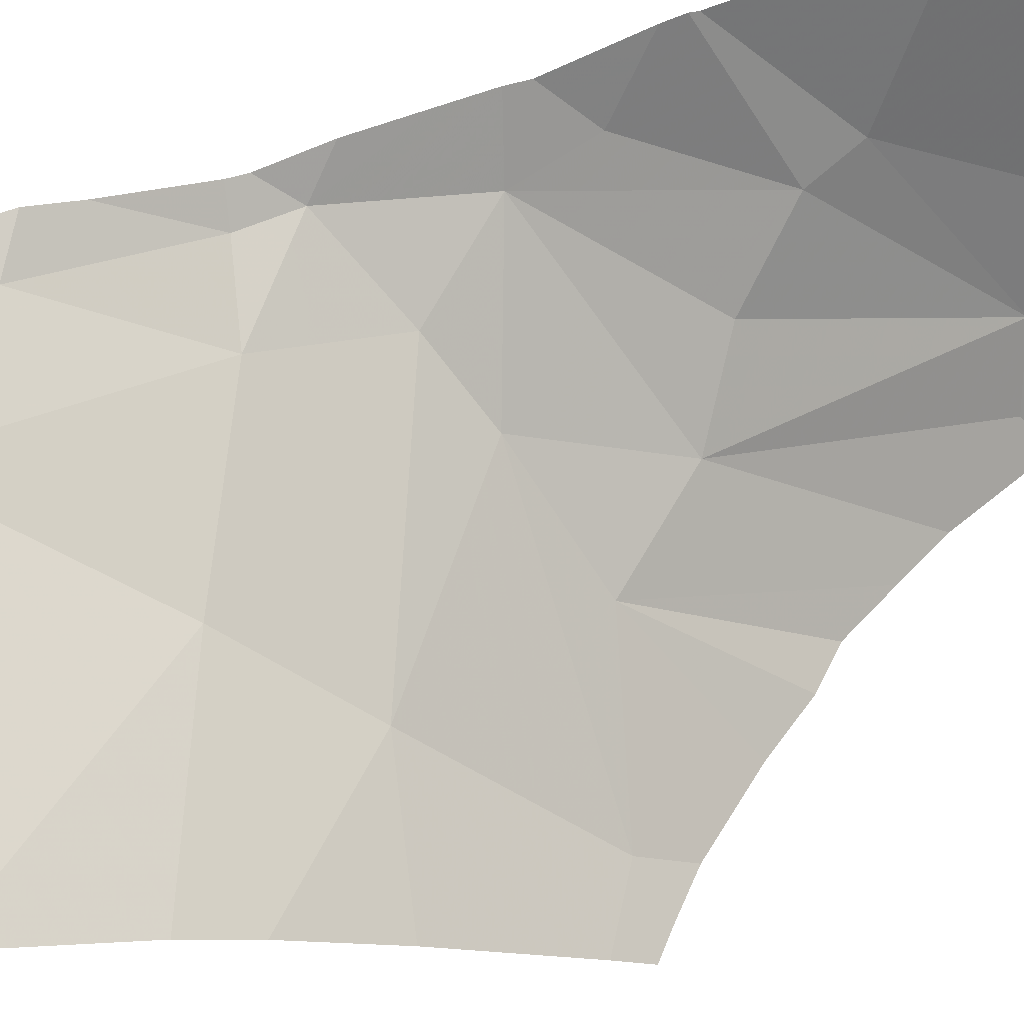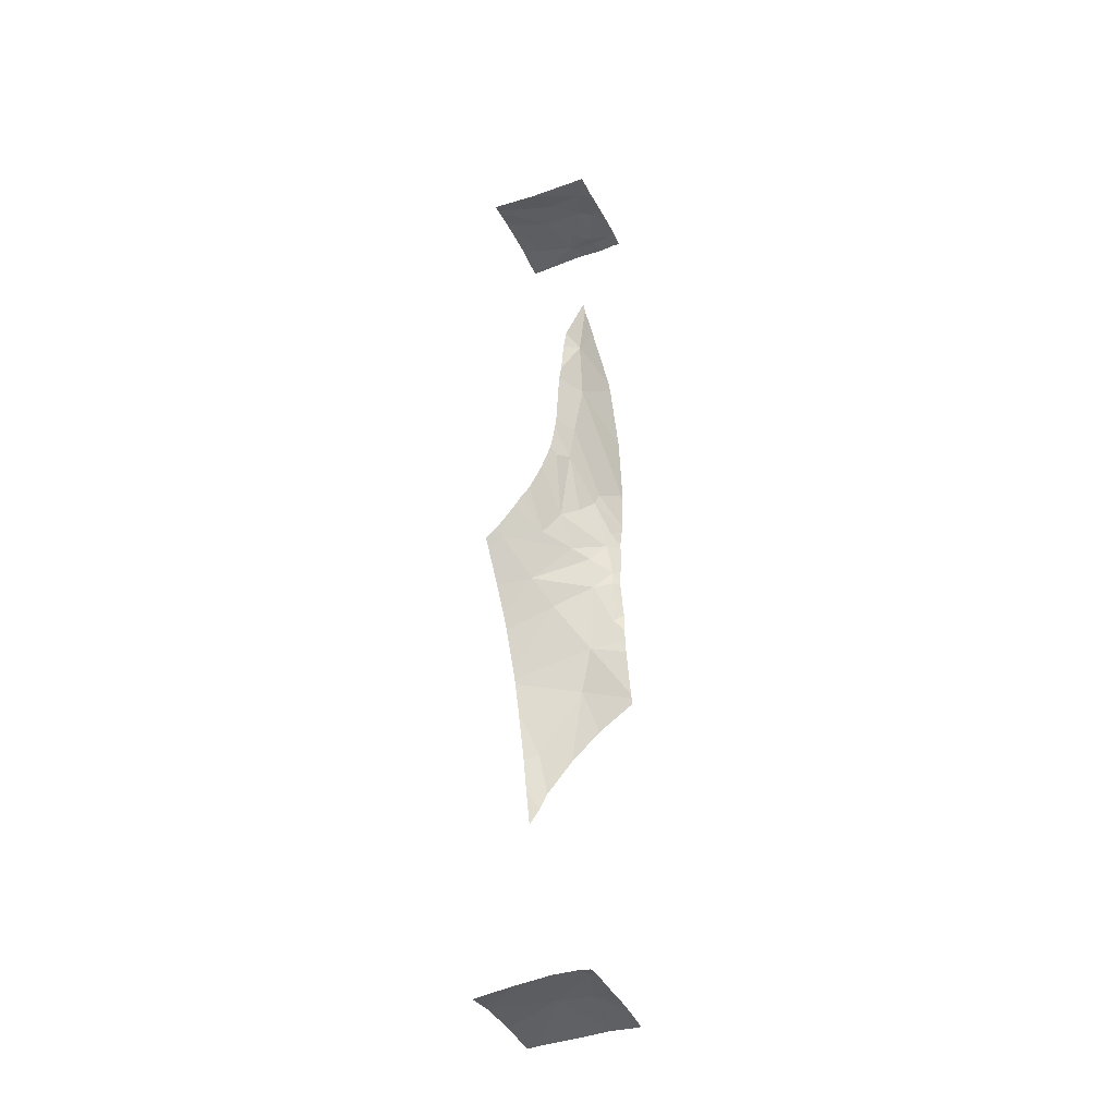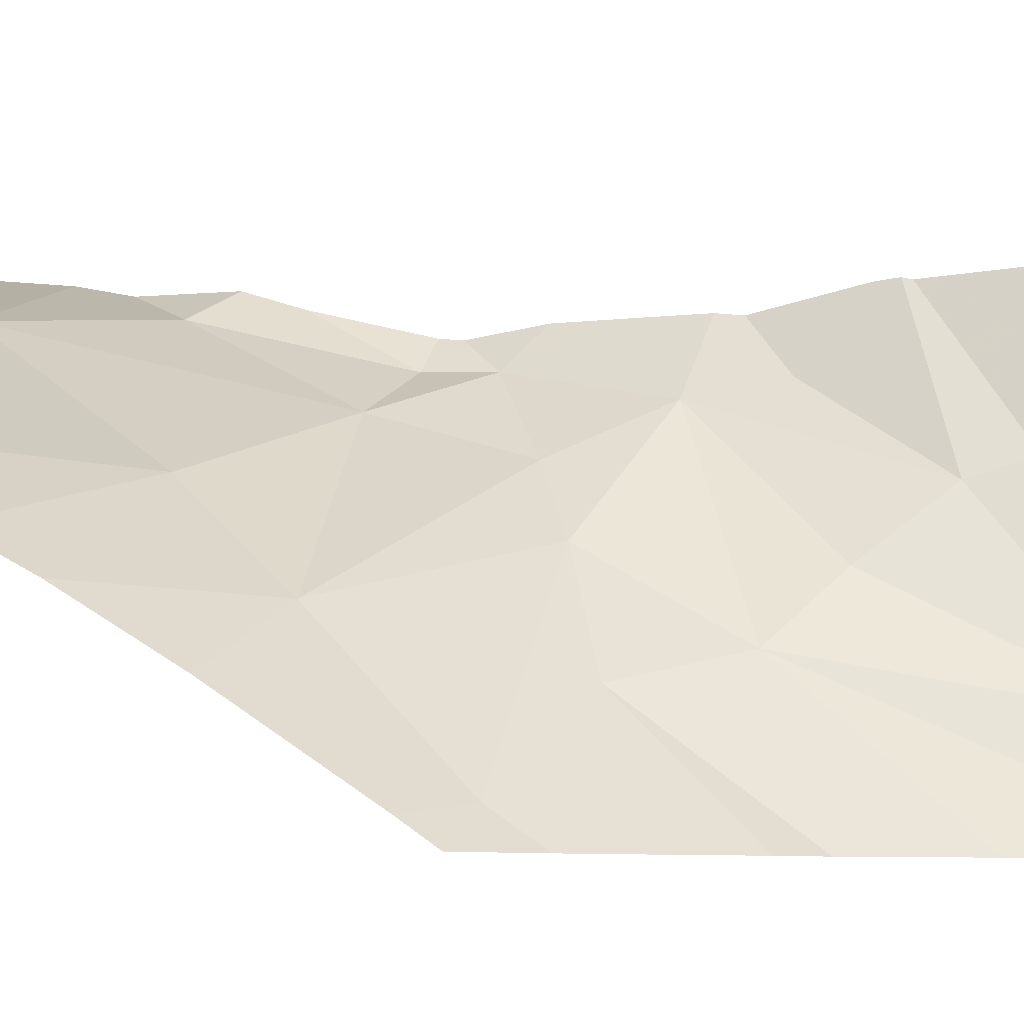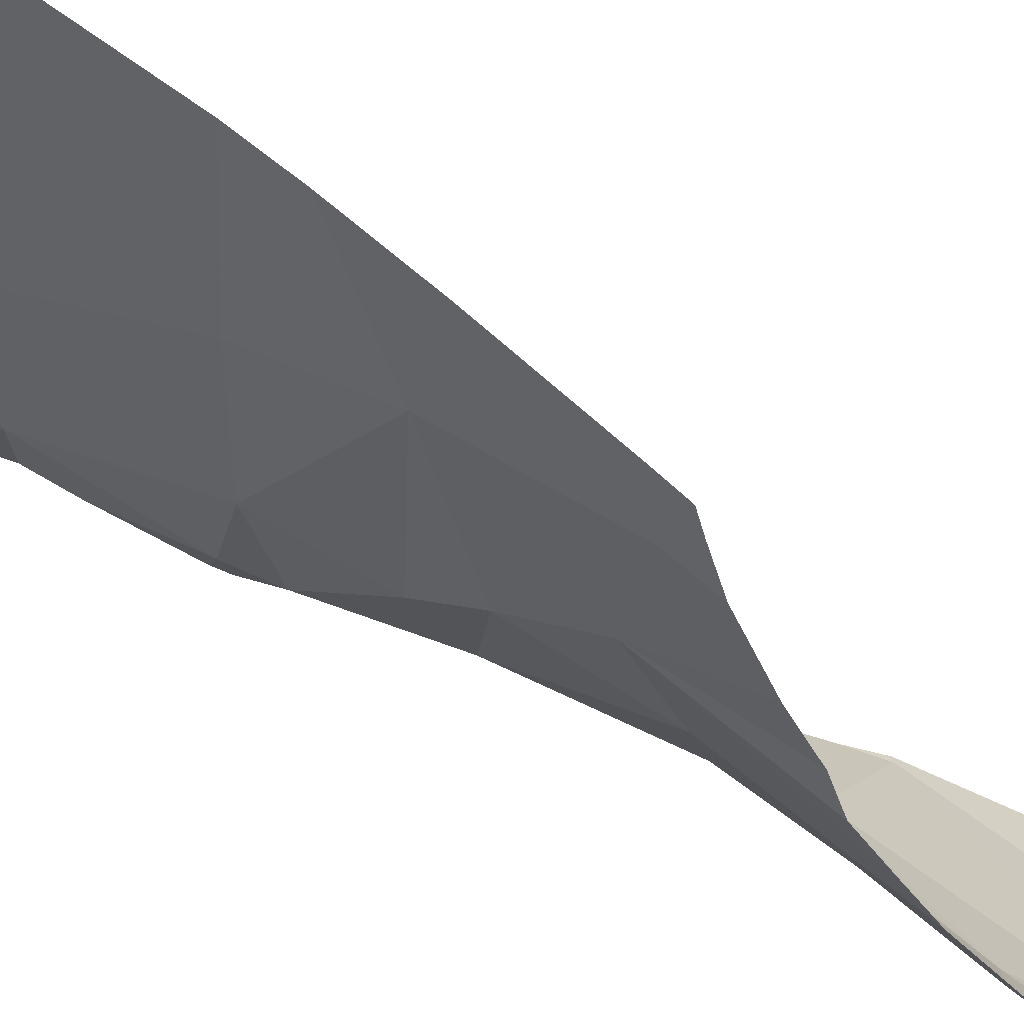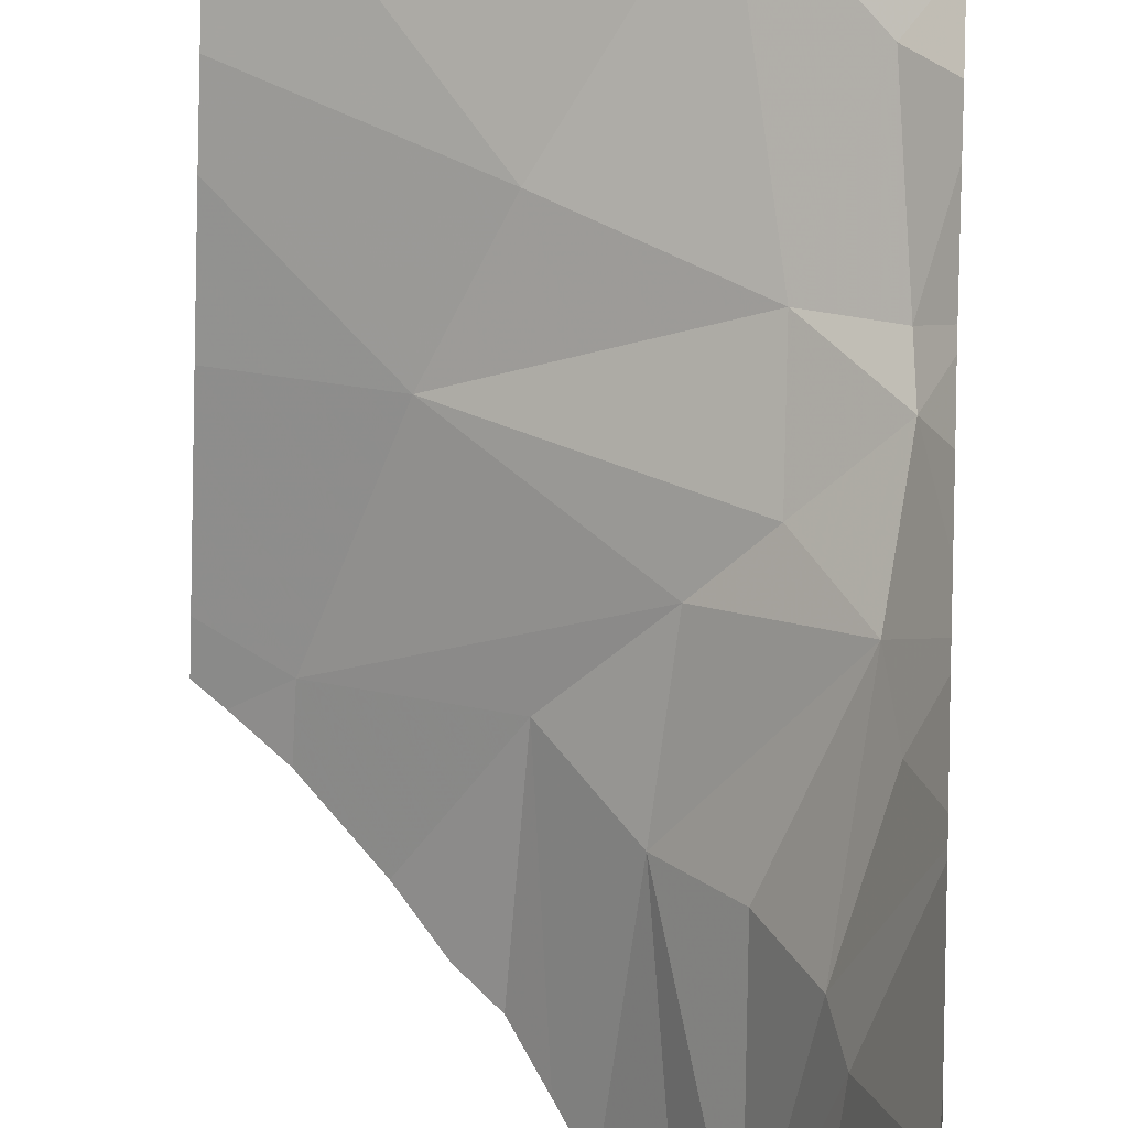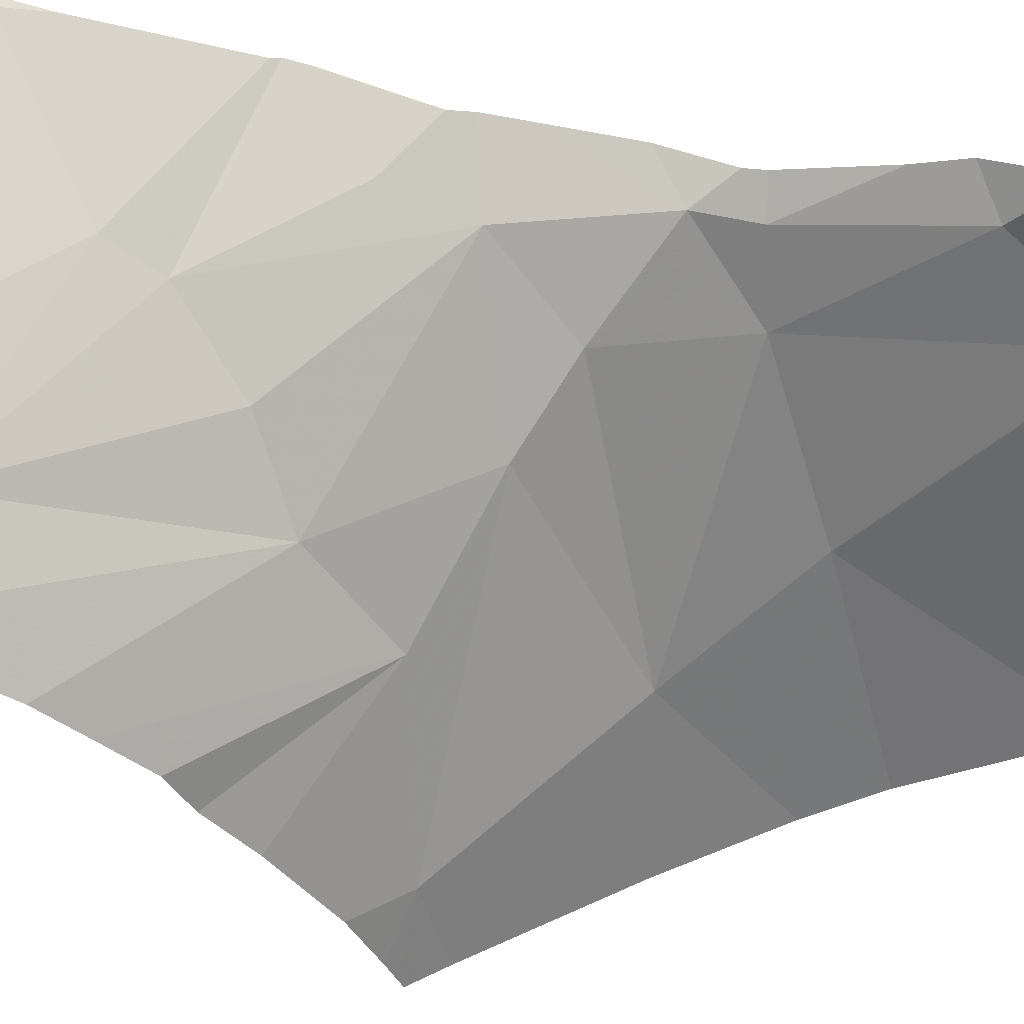
<metadata>
{"format":"obj","ext":"obj","renderer":"f3d","projection":"perspective","resolution":1024,"background":"white","views":[{"elev":56.2,"azim":-109.7,"up":"+Y"},{"elev":-37.4,"azim":24.3,"up":"+Z"},{"elev":-3.0,"azim":-73.7,"up":"+Y"},{"elev":-49.9,"azim":-115.1,"up":"+Y"},{"elev":75.7,"azim":1.6,"up":"+Y"},{"elev":-36.8,"azim":77.1,"up":"+Y"}]}
</metadata>
<code>
v -116.3 254.1 490.1
v -116.3 254.3 491.9
v -116.6 255 486
v -116.3 255 491.9
v -116.3 254.9 491.9
v -116.3 254.5 491.9
v -116.3 254 491.9
v -116.3 254.7 491.9
v -116.3 254.1 491.9
v -116.3 254.3 491.9
v -116.8 255 491.9
v -117.1 254.1 487.7
v -116.3 254 491.9
v -116.3 254.2 491.9
v -116.3 254.2 491.9
v -116.9 254.4 487.4
v -117.2 254.3 491.9
v -116.8 254.6 487.1
v -116.6 255 491.8
v -116.6 255 491.9
v -116.7 254.7 491.9
v -116.5 254.8 491.8
v -116.5 254.4 491.9
v -116.8 254 491.9
v -117.2 255 491.8
v -117.2 255 491.8
v -116.7 254.8 491.9
v -116.5 254.9 491.8
v -117.1 254.8 491.9
v -116.8 254.5 491.9
v -116.3 255 483.3
v -116.4 255 491.8
v -116.8 254.3 487.7
v -116.7 254.9 486.4
v -116.6 254.8 486.8
v -116.6 254.5 487.6
v -116.5 254.6 487.6
v -117.1 255 491.8
v -116.6 254.3 487.9
v -117.1 254.9 485.9
v -116.5 254.7 487.3
v -117.1 255 485.5
v -116.8 255 485.8
v -116.3 255 491.9
v -117.2 255 491.8
v -116.7 254.5 483.4
v -116.4 254.5 483.4
v -116.5 255 483.3
v -116.5 255 483.3
v -116.5 255 483.3
v -116.6 254.1 488.4
v -116.3 254.2 491.9
v -116.7 254.3 491.9
v -116.5 254.2 488.5
v -116.9 255 485.7
v -116.8 254 488.1
v -116.5 254 489.4
v -116.4 254.5 491.9
v -116.4 254.2 491.9
v -116.6 254 488.5
v -116.6 254 488.5
v -116.6 254 483.4
v -116.4 254 489.8
v -116.5 254 489.7
v -116.3 254.3 491.9
v -116.6 254 488.7
v -116.3 254.9 491.9
v -116.6 254 488.5
v -116.8 254 491.9
v -116.3 254 483.4
v -116.4 254.2 489.7
v -116.5 254 489.3
v -117.1 254 487.8
v -116.7 254 488.3
v -116.3 254 491.9
v -116.7 254 488.2
v -116.4 254.6 488.2
v -116.4 254.6 488.3
v -116.4 254.3 489.3
v -116.5 254 488.8
v -116.4 254 483.4
v -116.3 254.7 487.5
v -116.4 254.7 487.7
v -116.3 254 491.9
v -116.3 254.9 488.4
v -117 254 487.9
v -116.5 254.2 488.8
v -116.9 254 488
v -117 254 483.4
v -116.3 254.7 487.4
v -116.7 254 491.9
v -116.3 254.8 487
v -116.3 254.1 483.4
v -116.3 254.7 487.9
v -116.5 254.4 488
v -116.8 254 491.9
v -116.8 254 491.9
v -117.2 254 487.7
v -116.8 255 491.9
v -117.1 255 483.3
v -117.2 254.1 487.6
v -117.2 254.3 487.3
v -117.2 254.4 487.1
v -117.2 254.3 491.9
v -117.2 254.4 491.9
v -117.2 254.2 491.9
v -117.2 254.6 486.6
v -117.2 254.5 487
v -117.2 255 491.8
v -117.2 254.7 491.9
v -117.2 254.7 486.5
v -117.2 254.7 486.5
v -117.2 254.7 486.3
v -117.2 254.6 483.4
v -117.2 254.2 483.4
v -117.2 254.2 483.4
v -116.5 255 483.3
v -117.2 254.9 485.9
v -117.2 254.9 485.6
v -117.2 254.1 491.9
v -116.3 255 491.9
v -117.2 254.8 491.9
v -117.2 254.1 491.9
v -117.2 254.1 491.9
v -117.2 254.3 483.4
v -116.3 254.2 489.9
v -116.3 254.8 488.1
v -116.3 254.9 488
v -116.3 254.6 489.6
v -116.3 254.6 489.5
v -116.3 254.8 487.5
v -116.3 254.8 487.7
v -116.7 255 483.3
v -116.3 254.9 488.6
v -116.3 254.9 488.4
v -116.3 254.8 487.4
v -116.3 254.8 487.2
v -116.3 254.9 486.8
v -116.3 254.8 486.9
v -116.3 255 491.9
v -117.1 255 485.4
v -116.3 254.8 488
v -116.3 254.8 487.8
v -116.3 254.8 487.8
v -116.3 254.4 483.4
v -116.3 254.1 483.4
v -116.3 254.9 487.1
v -116.3 255 486.3
v -116.3 255 486.3
v -116.3 254.9 486.7
v -116.3 254.8 489
v -116.3 254.8 487.4
v -116.3 254.9 488.3
v -116.3 254.8 483.4
v -116.3 254.6 483.4
v -116.3 254.5 483.4
v -116.5 254 489.2
v -117.2 254 487.7
v -116.3 254 490
v -116.9 254 483.4
v -116.9 254 483.4
v -117.2 254 483.3
v -116.3 254 491.9
v -117.2 254 491.9
v -117.2 254 491.9
v -116.3 254 490.1
v -116.3 254 483.4
v -116.3 254 483.4
v -117.2 255 483.3
v -117.1 255 485.5
v -117.2 255 485.3
v -116.3 255 486.2
v -116.3 255 483.3
v -116.3 255 486.2
v -116.3 255 483.3
f 131 82 152
f 16 12 101
f 167 93 81
f 130 79 151
f 174 149 172
f 22 21 23
f 173 154 175
f 172 149 3
f 20 28 19
f 129 71 79
f 21 22 27
f 25 27 38
f 22 28 27
f 105 29 110
f 27 30 21
f 73 33 86
f 34 35 111
f 37 36 16
f 33 39 74
f 40 34 112
f 41 37 16
f 35 18 107
f 18 35 41
f 16 18 41
f 16 36 12
f 30 23 21
f 128 77 94
f 46 47 48
f 116 115 160
f 164 120 165
f 74 51 68
f 42 118 170
f 39 33 36
f 36 33 12
f 97 120 164
f 23 30 53
f 26 29 25
f 120 53 123
f 123 30 124
f 30 17 106
f 29 30 27
f 43 40 55
f 127 78 77
f 170 118 141
f 18 16 103
f 126 71 129
f 30 29 17
f 116 46 125
f 46 48 49
f 163 7 75
f 169 114 100
f 23 58 22
f 9 24 13
f 75 13 84
f 100 46 133
f 59 65 58
f 161 116 160
f 59 58 23
f 160 115 89
f 22 58 67
f 67 4 140
f 28 67 121
f 44 67 140
f 59 53 24
f 53 59 23
f 159 1 166
f 65 59 9
f 45 109 26
f 60 54 61
f 158 101 98
f 127 77 128
f 129 79 130
f 31 47 154
f 117 48 47
f 36 83 39
f 63 1 159
f 79 71 57
f 157 87 72
f 37 82 83
f 66 87 80
f 39 54 51
f 92 35 138
f 37 41 82
f 70 93 167
f 143 83 144
f 95 77 54
f 145 93 146
f 95 39 83
f 87 79 72
f 6 65 2
f 67 58 8
f 83 94 77
f 93 46 62
f 41 35 92
f 137 92 147
f 148 34 149
f 81 93 62
f 32 28 121
f 41 90 82
f 78 85 87
f 79 85 134
f 80 87 157
f 77 95 83
f 121 67 44
f 72 79 57
f 41 92 90
f 95 54 39
f 128 94 142
f 85 78 127
f 79 87 85
f 83 82 132
f 36 37 83
f 117 47 31
f 63 71 1
f 82 90 136
f 47 46 93
f 31 154 173
f 77 78 54
f 54 78 87
f 22 67 28
f 3 34 43
f 64 71 63
f 133 46 49
f 55 40 42
f 57 71 64
f 1 71 126
f 101 12 98
f 56 33 76
f 102 16 101
f 2 65 10
f 103 16 102
f 5 67 8
f 104 17 105
f 105 17 29
f 106 17 104
f 8 58 6
f 107 18 108
f 6 58 65
f 62 46 116
f 108 18 103
f 4 67 5
f 66 54 87
f 110 29 122
f 43 34 40
f 111 35 107
f 112 34 111
f 10 65 15
f 113 40 112
f 14 65 9
f 114 46 100
f 50 48 117
f 61 54 66
f 15 65 52
f 52 65 14
f 62 116 161
f 60 51 54
f 118 40 113
f 118 119 141
f 49 48 50
f 120 24 53
f 42 40 118
f 122 29 109
f 84 13 91
f 13 24 91
f 123 53 30
f 141 119 171
f 124 30 106
f 125 46 114
f 75 7 13
f 9 59 24
f 132 82 131
f 38 27 11
f 134 85 135
f 88 33 56
f 135 85 153
f 136 90 137
f 68 51 60
f 137 90 92
f 89 115 162
f 138 35 150
f 139 92 138
f 25 29 27
f 26 109 29
f 76 33 74
f 142 94 143
f 74 39 51
f 19 28 32
f 143 94 83
f 86 33 88
f 144 83 132
f 145 47 93
f 146 93 70
f 91 24 69
f 147 92 139
f 148 35 34
f 69 24 96
f 20 27 28
f 149 34 3
f 150 35 148
f 151 79 134
f 96 24 97
f 97 24 120
f 152 82 136
f 153 85 127
f 11 27 99
f 154 47 155
f 73 12 33
f 99 27 20
f 155 47 156
f 98 12 73
f 156 47 145
f 168 146 70

</code>
